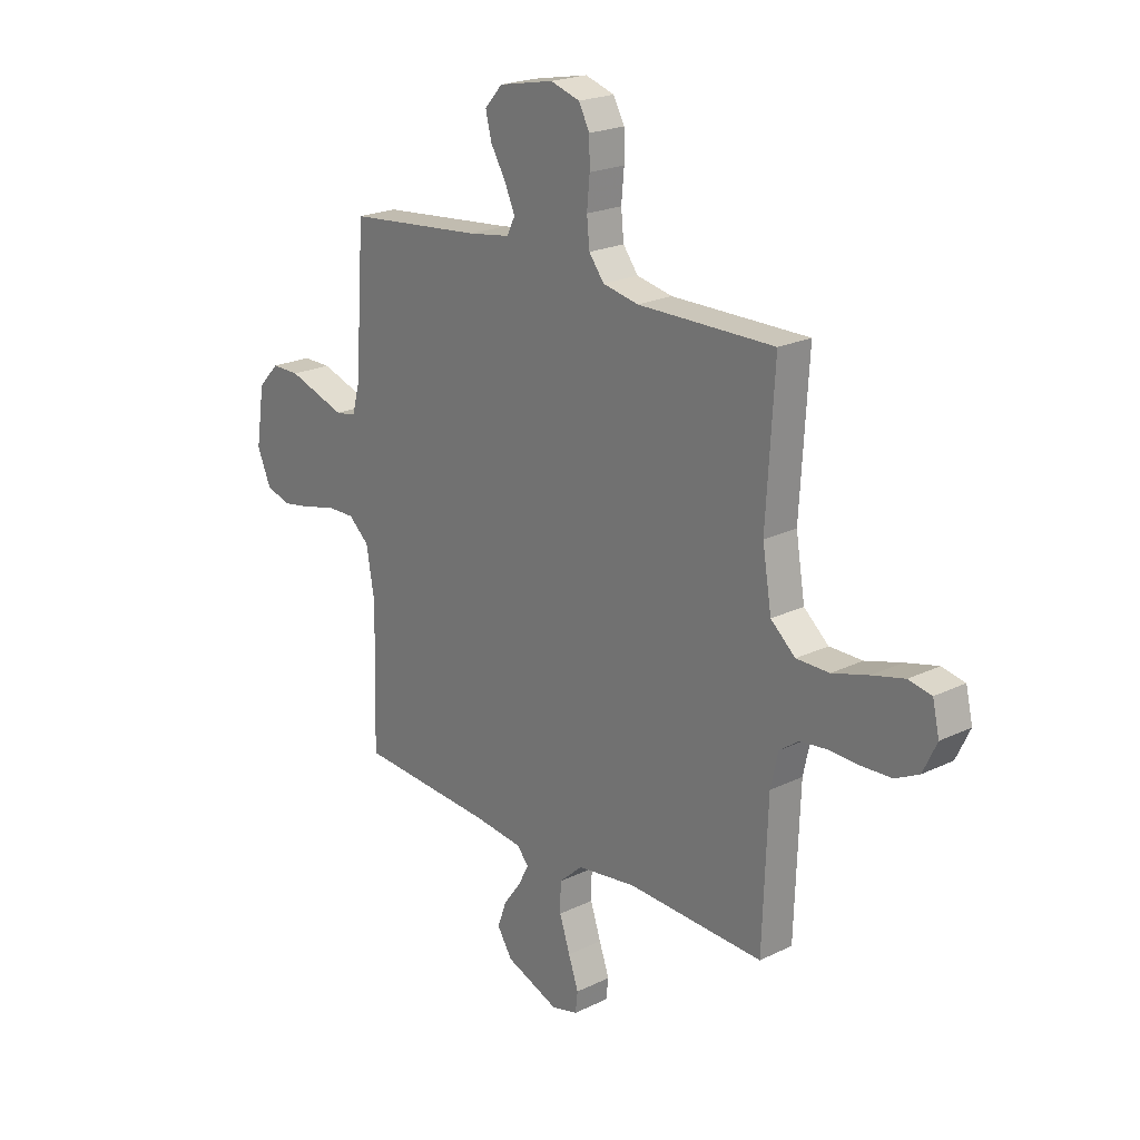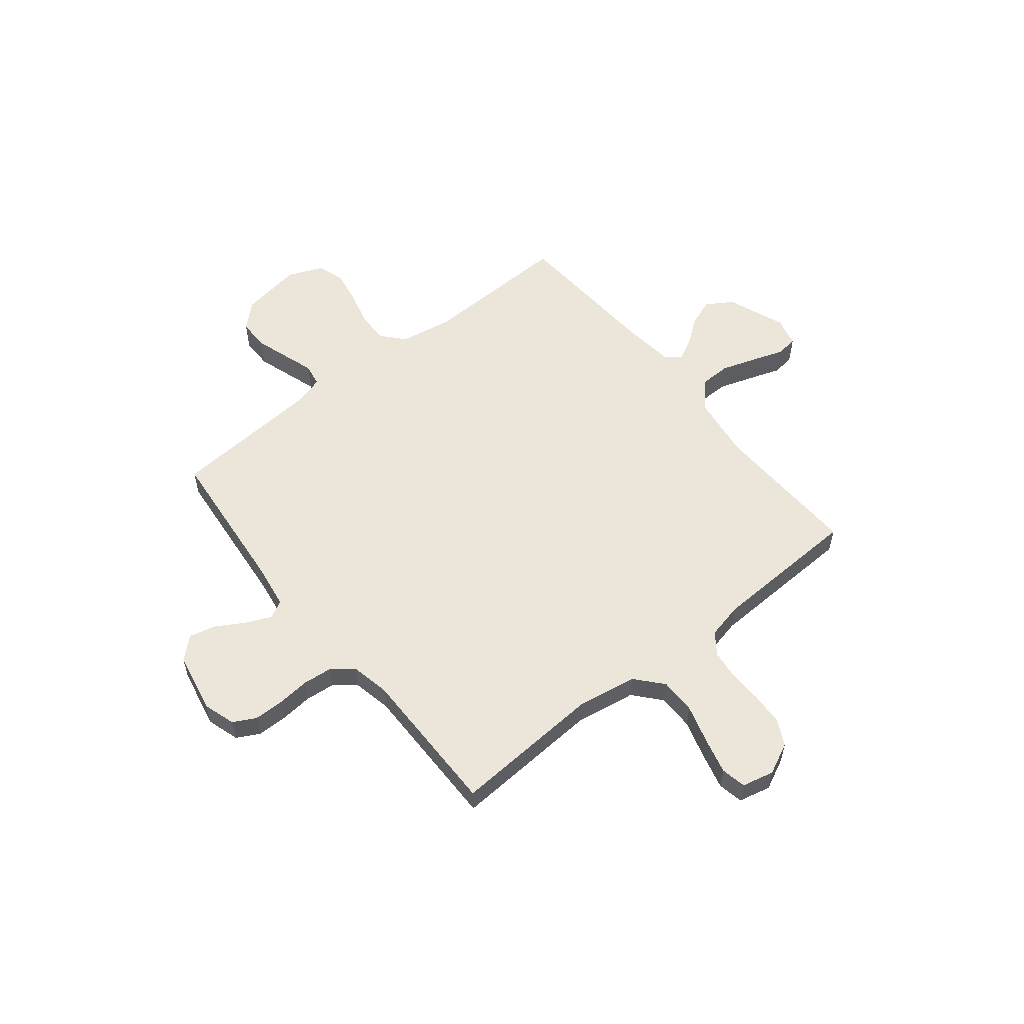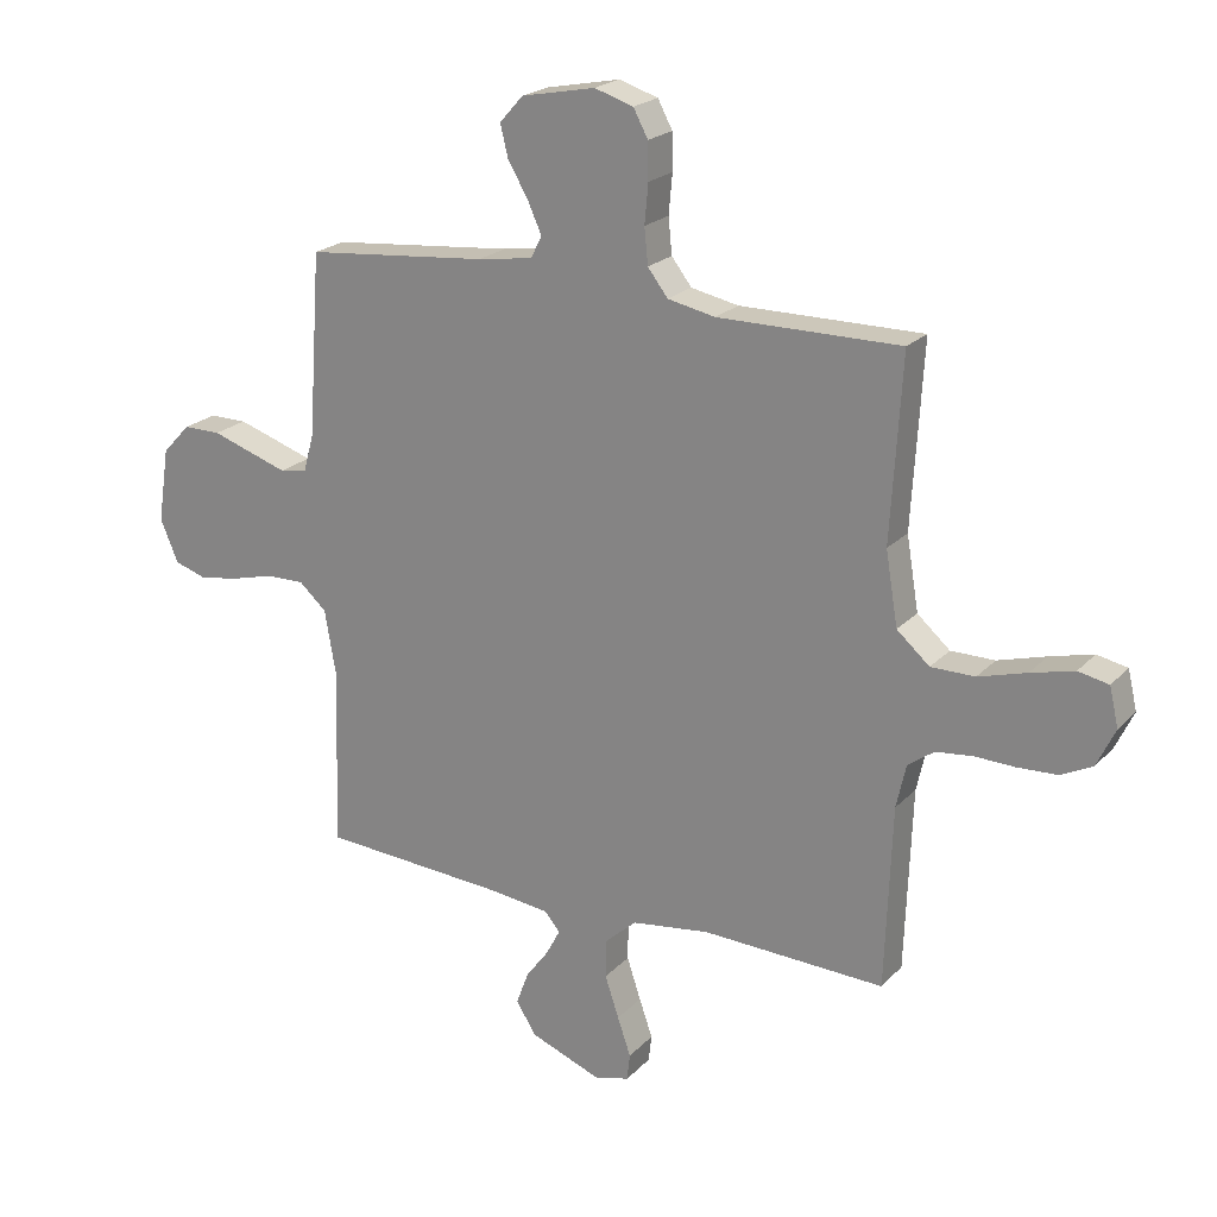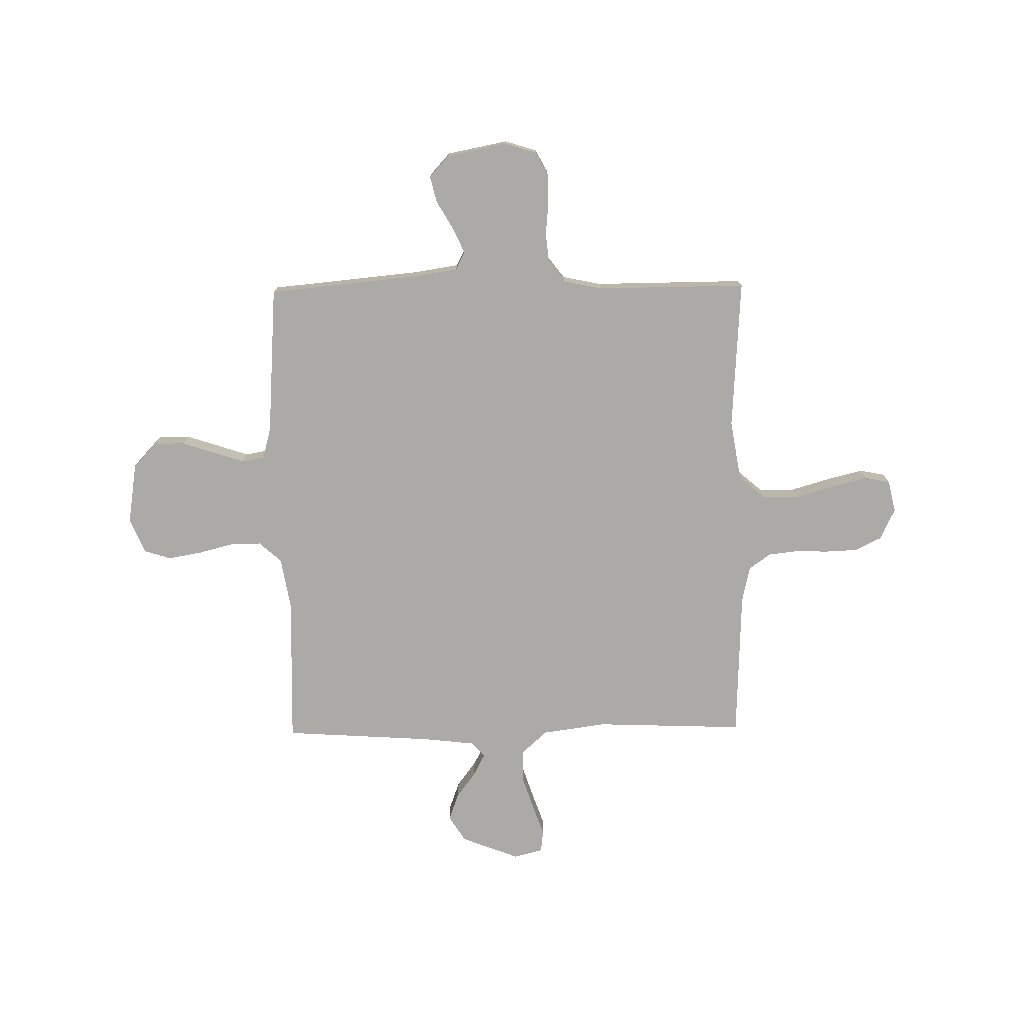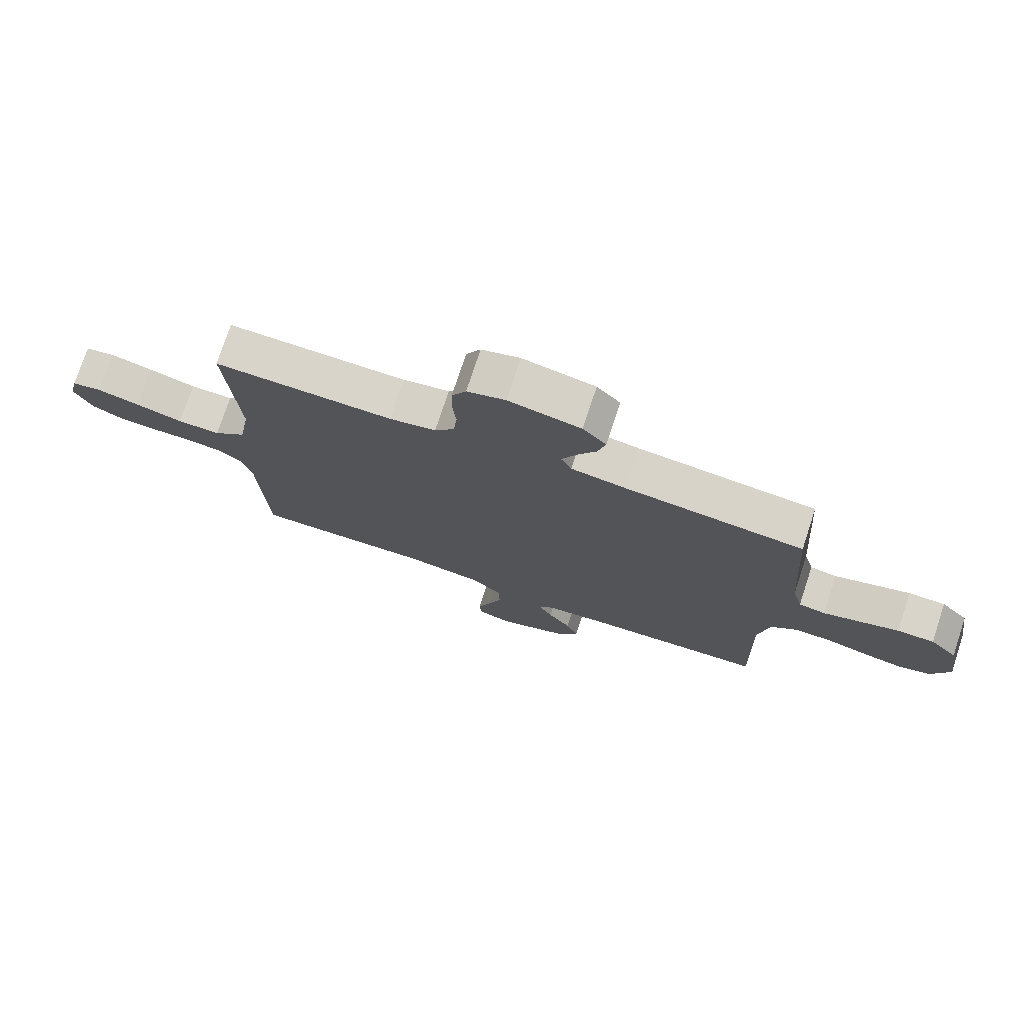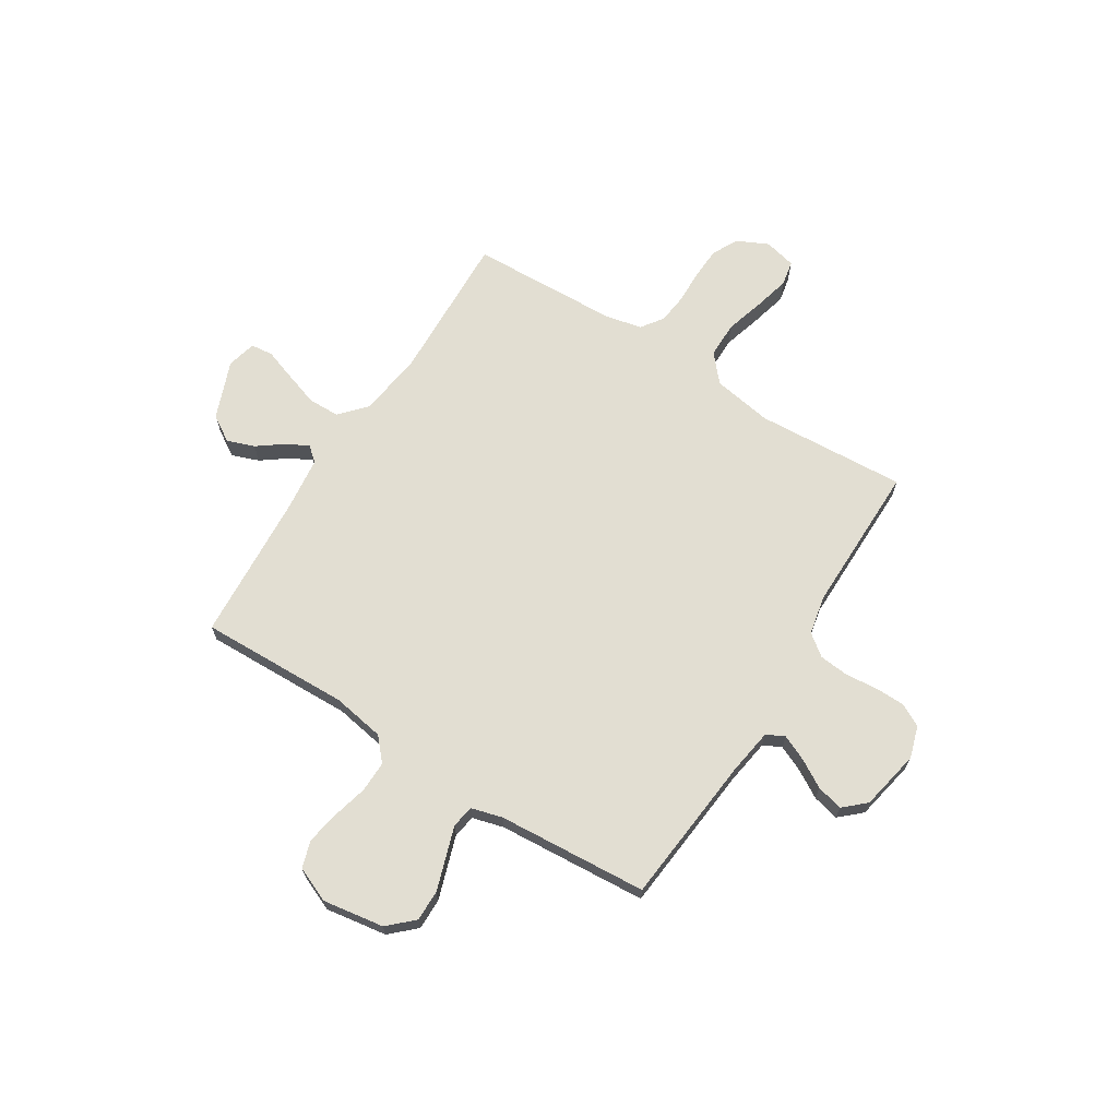
<metadata>
{"format":"obj","ext":"obj","renderer":"f3d","projection":"perspective","resolution":1024,"background":"white","views":[{"elev":21.5,"azim":49.4,"up":"+Z"},{"elev":56.4,"azim":51.2,"up":"+Y"},{"elev":21.6,"azim":30.6,"up":"+Z"},{"elev":-75.8,"azim":0.8,"up":"+Y"},{"elev":75.6,"azim":-161.8,"up":"+Z"},{"elev":67.8,"azim":-57.9,"up":"+Y"}]}
</metadata>
<code>
v -0.5 0.07 0.5
v -0.2 0.07 0.529
v -0.109 0.07 0.543
v -0.091 0.07 0.579
v -0.114 0.07 0.63
v -0.147 0.07 0.686
v -0.16 0.07 0.739
v -0.121 0.07 0.782
v 0 0.07 0.806
v 0.064 0.07 0.786
v 0.088 0.07 0.741
v 0.089 0.07 0.681
v 0.083 0.07 0.616
v 0.089 0.07 0.557
v 0.122 0.07 0.514
v 0.2 0.07 0.498
v 0.5 0.07 0.5
v 0.482 0.07 0.2
v 0.502 0.07 0.08
v 0.556 0.07 0.033
v 0.628 0.07 0.033
v 0.707 0.07 0.056
v 0.778 0.07 0.074
v 0.828 0.07 0.064
v 0.843 0.07 0
v 0.813 0.07 -0.063
v 0.761 0.07 -0.089
v 0.696 0.07 -0.092
v 0.63 0.07 -0.09
v 0.57 0.07 -0.097
v 0.527 0.07 -0.128
v 0.511 0.07 -0.2
v 0.5 0.07 -0.5
v 0.2 0.07 -0.489
v 0.071 0.07 -0.507
v 0.019 0.07 -0.554
v 0.018 0.07 -0.617
v 0.041 0.07 -0.686
v 0.063 0.07 -0.749
v 0.058 0.07 -0.793
v 0 0.07 -0.808
v -0.117 0.07 -0.763
v -0.15 0.07 -0.711
v -0.13 0.07 -0.656
v -0.092 0.07 -0.605
v -0.069 0.07 -0.561
v -0.094 0.07 -0.531
v -0.2 0.07 -0.519
v -0.5 0.07 -0.5
v -0.492 0.07 -0.2
v -0.51 0.07 -0.096
v -0.555 0.07 -0.056
v -0.617 0.07 -0.057
v -0.687 0.07 -0.075
v -0.754 0.07 -0.087
v -0.808 0.07 -0.07
v -0.838 0.07 0
v -0.819 0.07 0.123
v -0.773 0.07 0.172
v -0.711 0.07 0.172
v -0.644 0.07 0.15
v -0.583 0.07 0.13
v -0.538 0.07 0.138
v -0.521 0.07 0.2
v -0.5 0 0.5
v -0.2 0 0.529
v -0.109 0 0.543
v -0.091 0 0.579
v -0.114 0 0.63
v -0.147 0 0.686
v -0.16 0 0.739
v -0.121 0 0.782
v 0 0 0.806
v 0.064 0 0.786
v 0.088 0 0.741
v 0.089 0 0.681
v 0.083 0 0.616
v 0.089 0 0.557
v 0.122 0 0.514
v 0.2 0 0.498
v 0.5 0 0.5
v 0.482 0 0.2
v 0.502 0 0.08
v 0.556 0 0.033
v 0.628 0 0.033
v 0.707 0 0.056
v 0.778 0 0.074
v 0.828 0 0.064
v 0.843 0 0
v 0.813 0 -0.063
v 0.761 0 -0.089
v 0.696 0 -0.092
v 0.63 0 -0.09
v 0.57 0 -0.097
v 0.527 0 -0.128
v 0.511 0 -0.2
v 0.5 0 -0.5
v 0.2 0 -0.489
v 0.071 0 -0.507
v 0.019 0 -0.554
v 0.018 0 -0.617
v 0.041 0 -0.686
v 0.063 0 -0.749
v 0.058 0 -0.793
v 0 0 -0.808
v -0.117 0 -0.763
v -0.15 0 -0.711
v -0.13 0 -0.656
v -0.092 0 -0.605
v -0.069 0 -0.561
v -0.094 0 -0.531
v -0.2 0 -0.519
v -0.5 0 -0.5
v -0.492 0 -0.2
v -0.51 0 -0.096
v -0.555 0 -0.056
v -0.617 0 -0.057
v -0.687 0 -0.075
v -0.754 0 -0.087
v -0.808 0 -0.07
v -0.838 0 0
v -0.819 0 0.123
v -0.773 0 0.172
v -0.711 0 0.172
v -0.644 0 0.15
v -0.583 0 0.13
v -0.538 0 0.138
v -0.521 0 0.2
f 58 59 60 61
f 58 61 62
f 57 58 62
f 56 57 62 63
f 53 54 55 56
f 48 49 50
f 47 48 50 51
f 42 43 44 45
f 42 45 46
f 41 42 46
f 38 39 40 41
f 37 38 41 46
f 36 37 46 47
f 32 33 34
f 31 32 34 35
f 26 27 28 29
f 26 29 30
f 25 26 30
f 24 25 30
f 21 22 23 24
f 21 24 30
f 20 21 30 31
f 16 17 18
f 15 16 18 19
f 10 11 12 13
f 10 13 14
f 9 10 14
f 8 9 14
f 5 6 7 8
f 4 5 8 14
f 3 4 14 15
f 64 1 2
f 63 64 2 3
f 53 56 63
f 52 53 63 3
f 35 36 47 51
f 19 20 31 35
f 19 35 51 52
f 3 15 19 52
f 125 124 123 122
f 126 125 122
f 126 122 121
f 127 126 121 120
f 120 119 118 117
f 114 113 112
f 115 114 112 111
f 109 108 107 106
f 110 109 106
f 110 106 105
f 105 104 103 102
f 110 105 102 101
f 111 110 101 100
f 98 97 96
f 99 98 96 95
f 93 92 91 90
f 94 93 90
f 94 90 89
f 94 89 88
f 88 87 86 85
f 94 88 85
f 95 94 85 84
f 82 81 80
f 83 82 80 79
f 77 76 75 74
f 78 77 74
f 78 74 73
f 78 73 72
f 72 71 70 69
f 78 72 69 68
f 79 78 68 67
f 66 65 128
f 67 66 128 127
f 127 120 117
f 67 127 117 116
f 115 111 100 99
f 99 95 84 83
f 116 115 99 83
f 116 83 79 67
f 1 65 66 2
f 2 66 67 3
f 3 67 68 4
f 4 68 69 5
f 5 69 70 6
f 6 70 71 7
f 7 71 72 8
f 8 72 73 9
f 9 73 74 10
f 10 74 75 11
f 11 75 76 12
f 12 76 77 13
f 13 77 78 14
f 14 78 79 15
f 15 79 80 16
f 16 80 81 17
f 17 81 82 18
f 18 82 83 19
f 19 83 84 20
f 20 84 85 21
f 21 85 86 22
f 22 86 87 23
f 23 87 88 24
f 24 88 89 25
f 25 89 90 26
f 26 90 91 27
f 27 91 92 28
f 28 92 93 29
f 29 93 94 30
f 30 94 95 31
f 31 95 96 32
f 32 96 97 33
f 33 97 98 34
f 34 98 99 35
f 35 99 100 36
f 36 100 101 37
f 37 101 102 38
f 38 102 103 39
f 39 103 104 40
f 40 104 105 41
f 41 105 106 42
f 42 106 107 43
f 43 107 108 44
f 44 108 109 45
f 45 109 110 46
f 46 110 111 47
f 47 111 112 48
f 48 112 113 49
f 49 113 114 50
f 50 114 115 51
f 51 115 116 52
f 52 116 117 53
f 53 117 118 54
f 54 118 119 55
f 55 119 120 56
f 56 120 121 57
f 57 121 122 58
f 58 122 123 59
f 59 123 124 60
f 60 124 125 61
f 61 125 126 62
f 62 126 127 63
f 63 127 128 64
f 64 128 65 1

</code>
